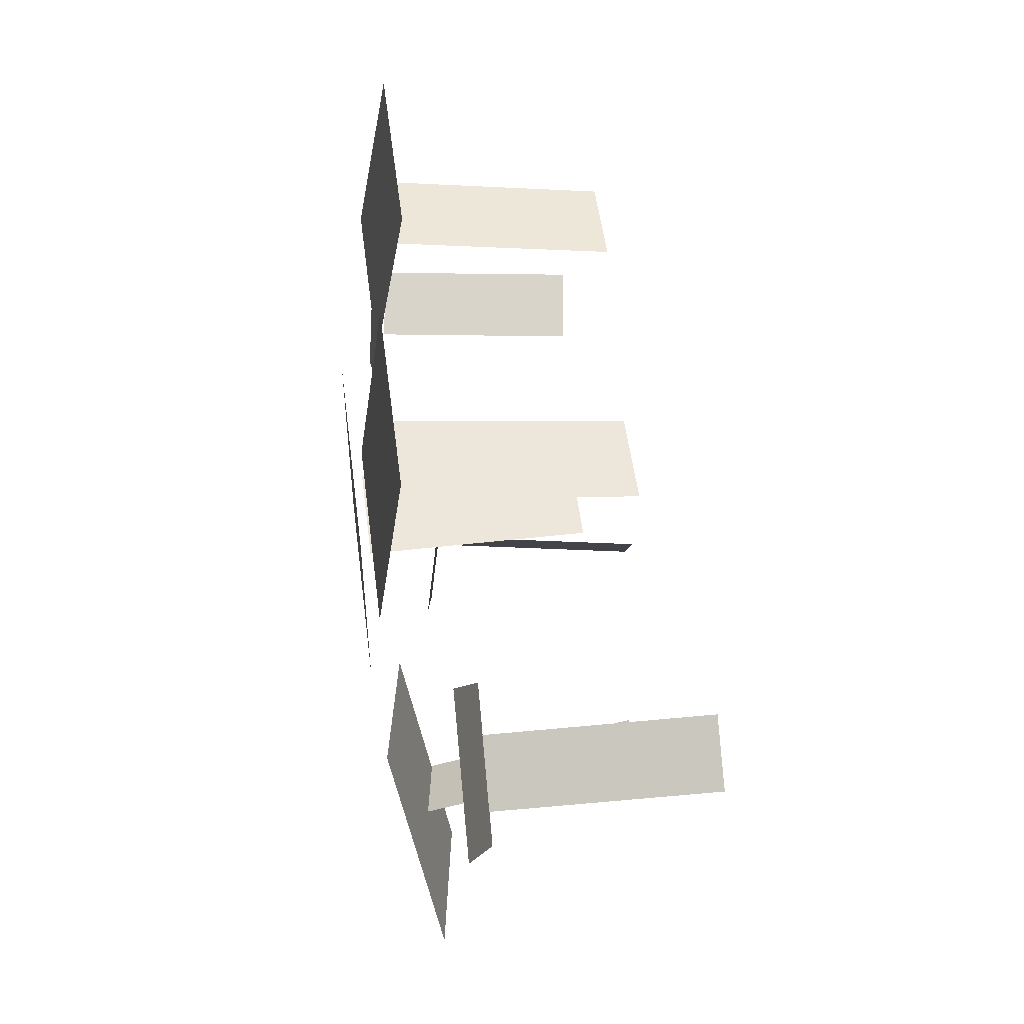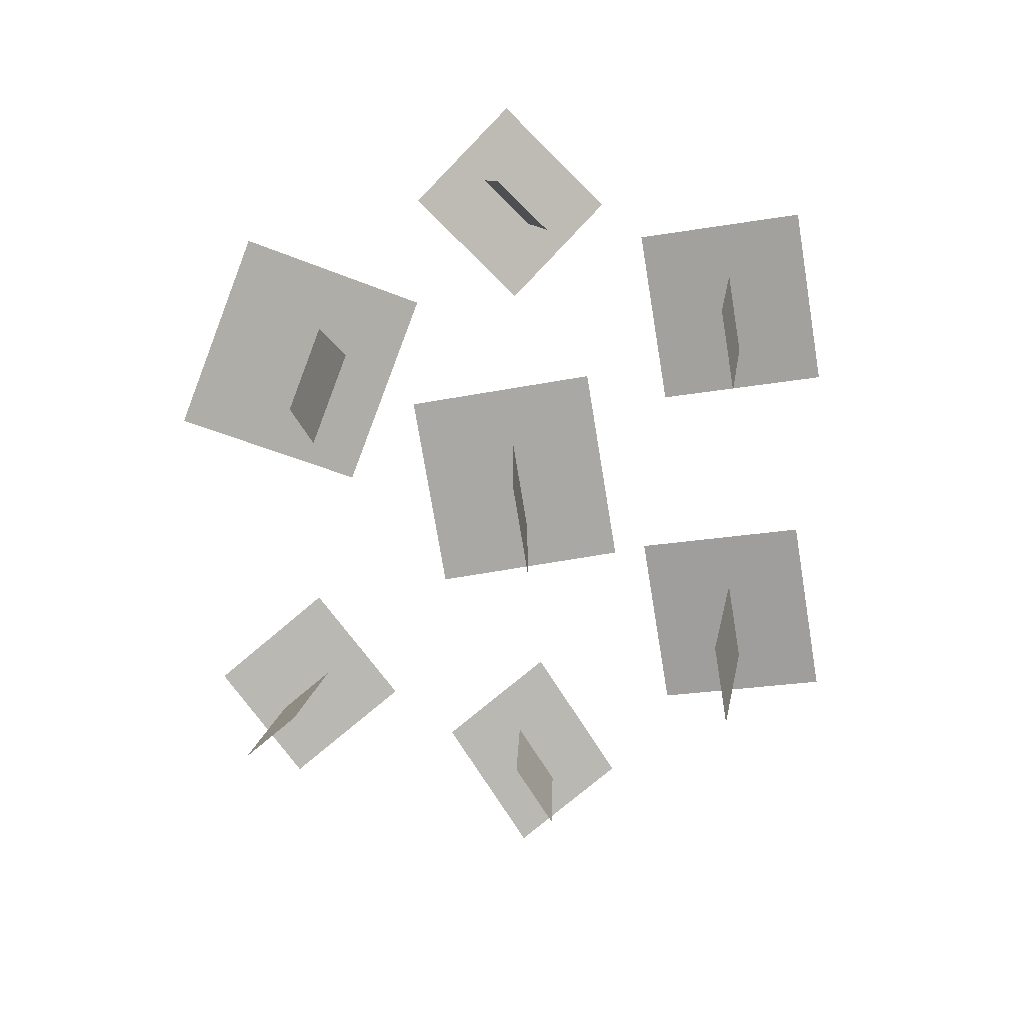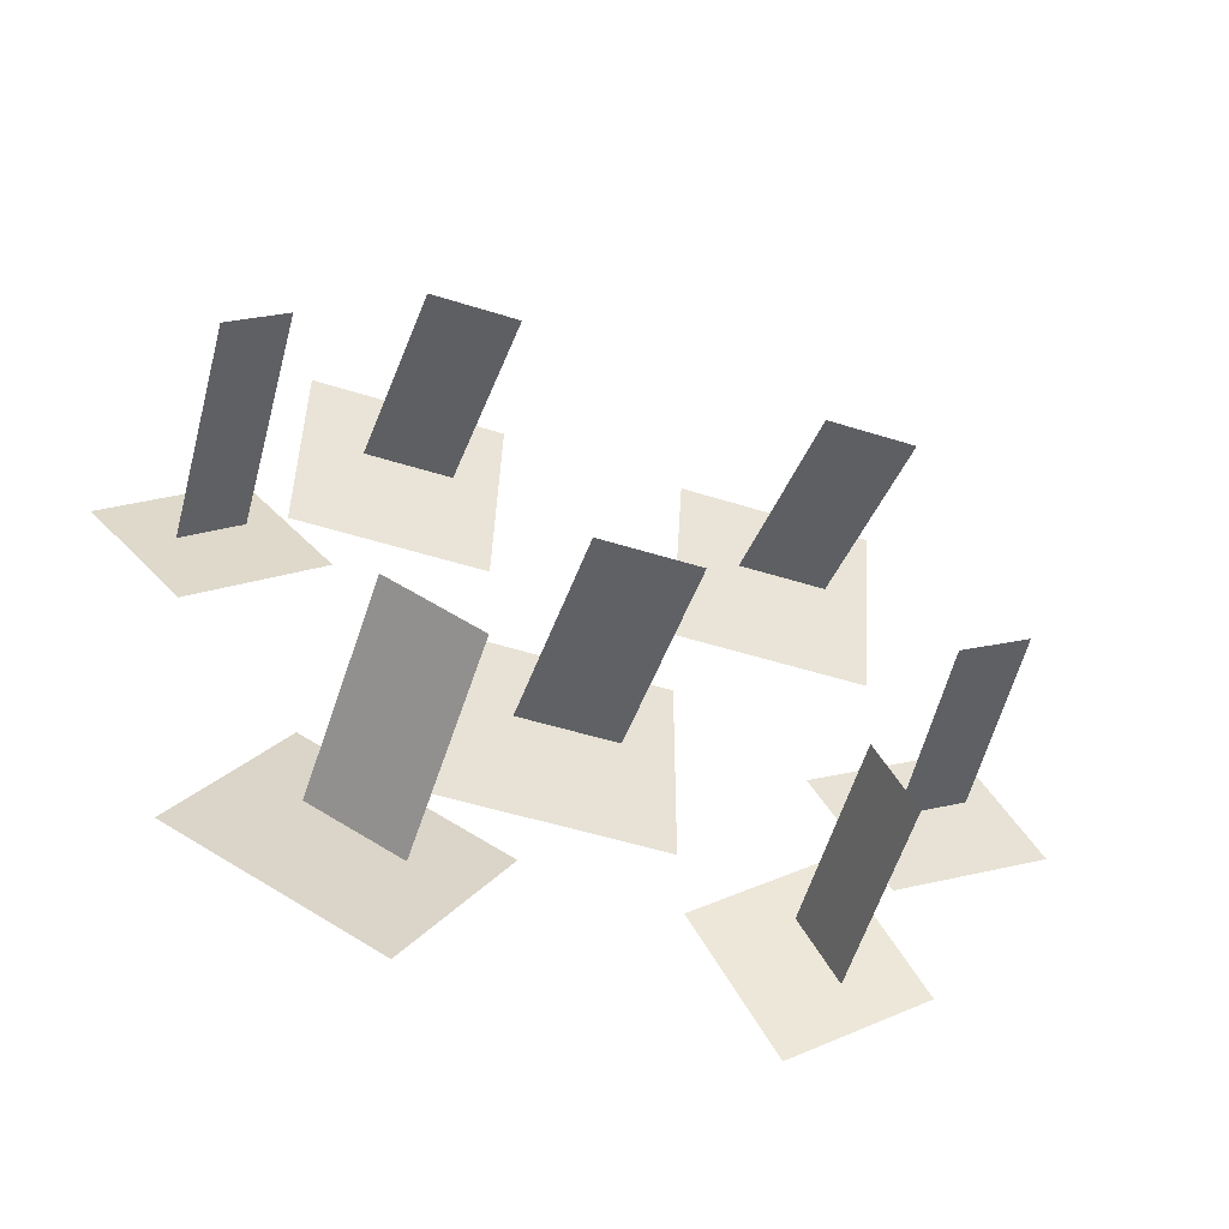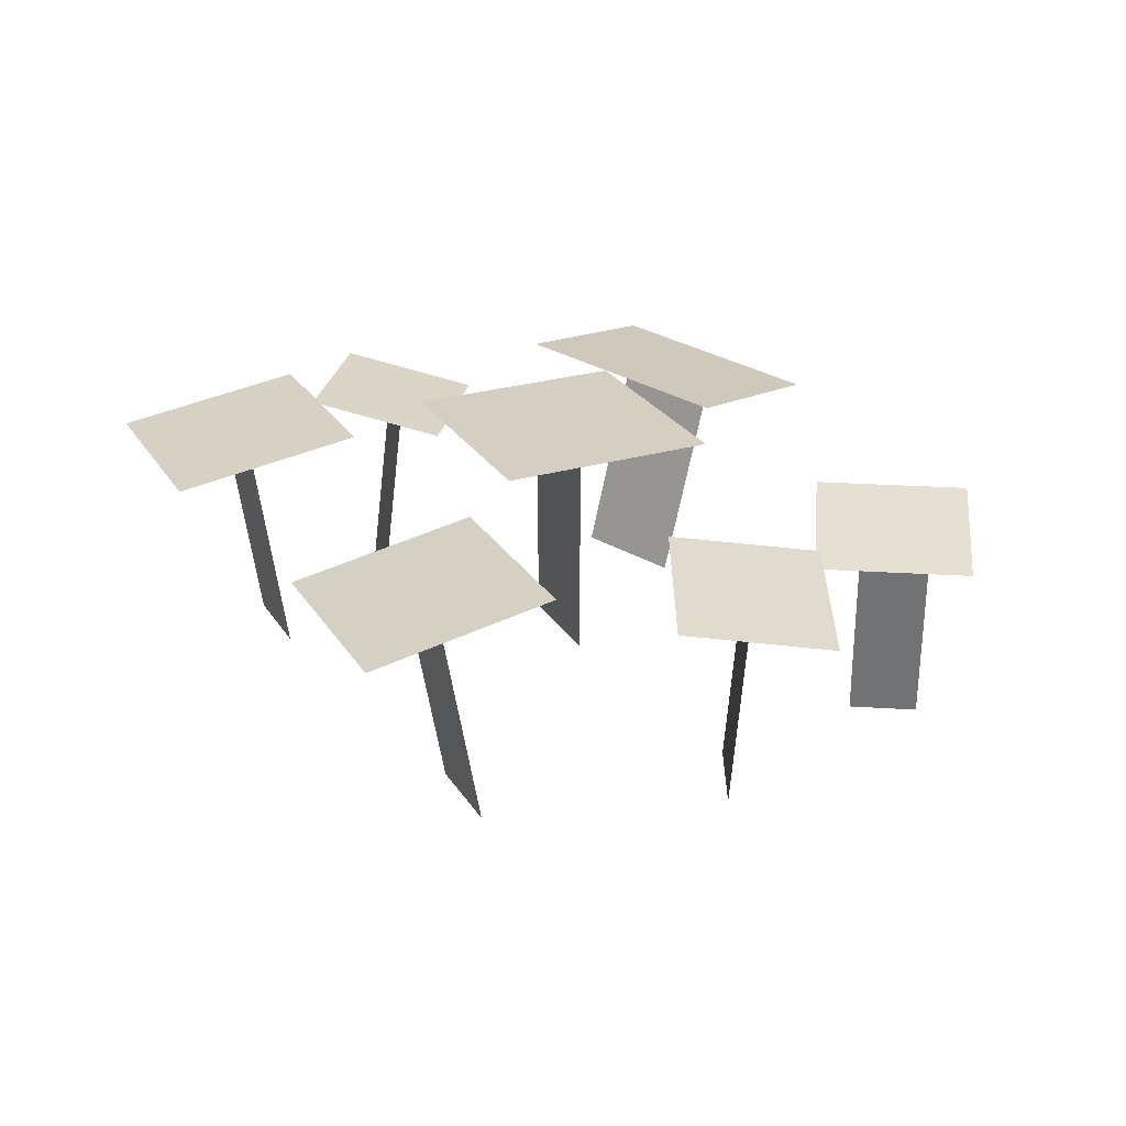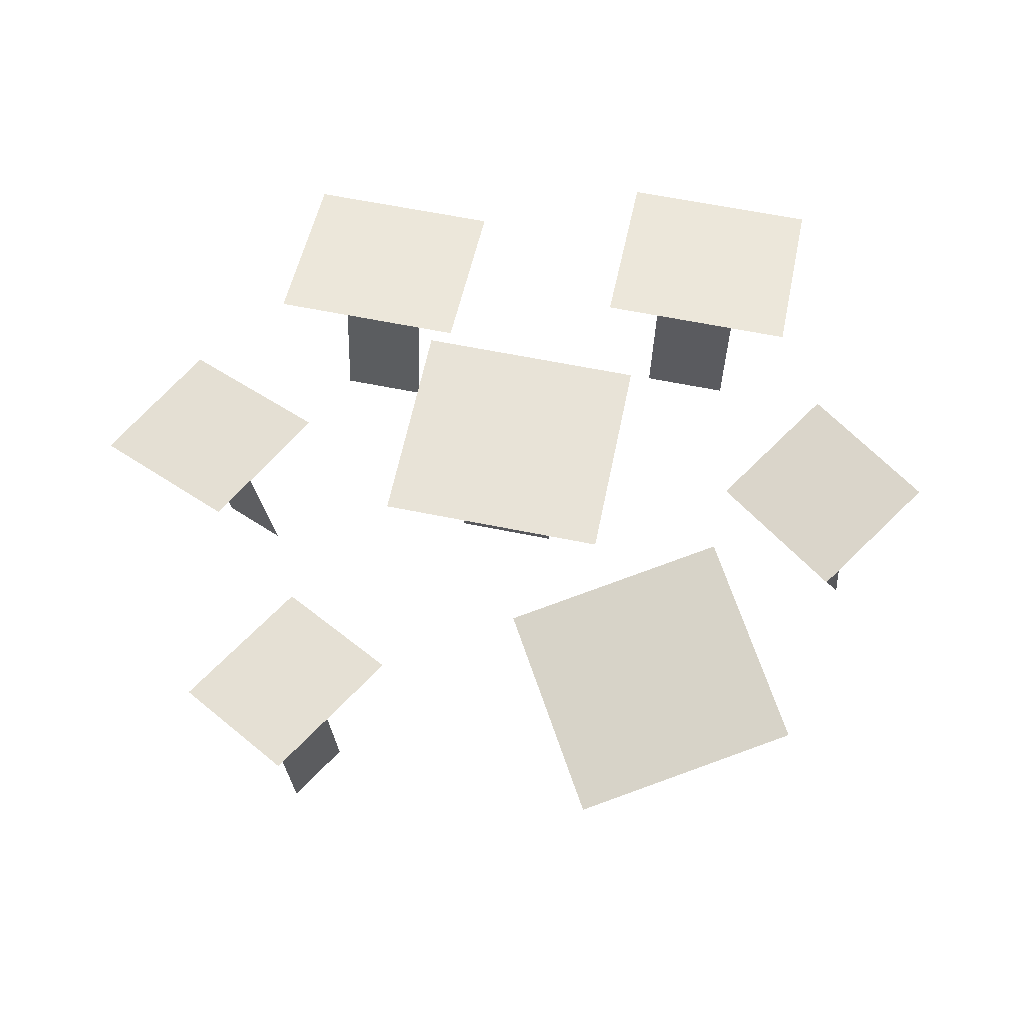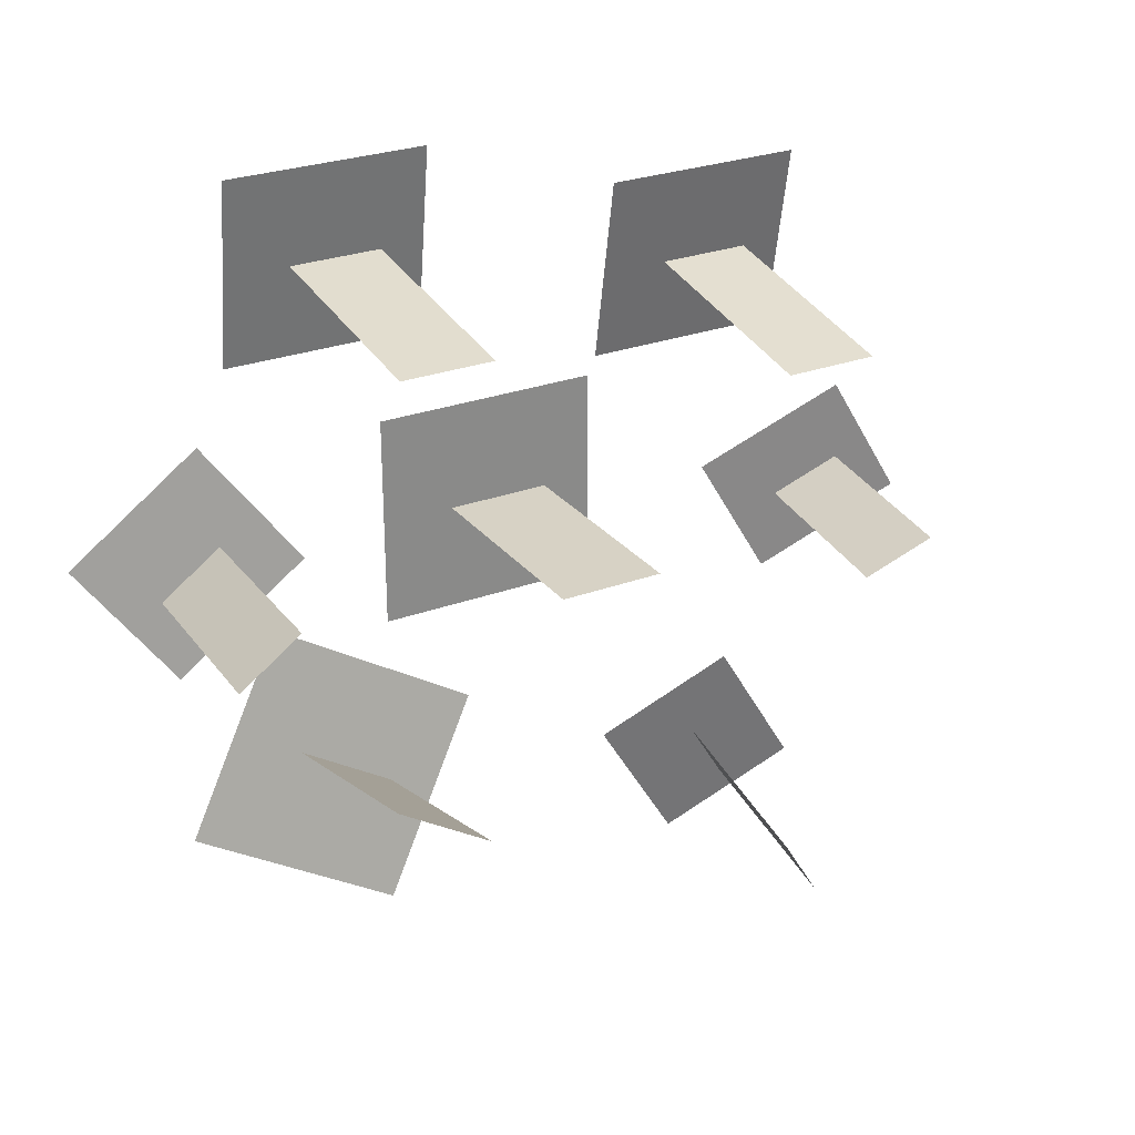
<metadata>
{"format":"obj","ext":"obj","renderer":"f3d","projection":"perspective","resolution":1024,"background":"white","views":[{"elev":51.0,"azim":-97.1,"up":"+Z"},{"elev":-75.0,"azim":-80.6,"up":"+Y"},{"elev":-49.3,"azim":-19.4,"up":"+Z"},{"elev":25.8,"azim":64.8,"up":"+Y"},{"elev":62.2,"azim":-168.3,"up":"+Y"},{"elev":27.3,"azim":-29.8,"up":"+Z"}]}
</metadata>
<code>
v -9.251 13.08 7.585
v 8.251 13.08 7.585
v 8.251 13.08 -9.002
v -9.251 13.08 -9.002
v 3.977 12.27 -0.3333
v 3.977 -4.602 -0.3333
v -3.977 12.27 -0.3333
v -3.977 -4.602 -0.3333
v -18.79 12.57 -6.94
v -3.788 10.54 -15.72
v -12.33 7.344 -29.58
v -27.33 9.372 -20.79
v -11.53 8.718 -20.01
v -11.53 -7.721 -16.21
v -18.35 9.639 -16.02
v -18.35 -6.8 -12.22
v -21.42 10.39 28.75
v -6.186 10.39 28.75
v -6.186 12.4 14.51
v -21.42 12.4 14.51
v -9.905 10.54 21.84
v -9.905 -6.165 19.49
v -16.83 10.54 21.84
v -16.83 -6.165 19.49
v 7.251 7.793 24.54
v 22.48 7.793 24.54
v 22.48 10.29 10.37
v 7.251 10.29 10.37
v 18.76 8.183 17.63
v 18.76 -8.432 14.7
v 11.84 8.183 17.63
v 11.84 -8.432 14.7
v 17.16 10.56 -1.161
v 28.53 8.965 4.016
v 34 8.196 -5.579
v 22.63 9.793 -10.76
v 28.26 8.241 -1.829
v 26.08 -7.225 -1.829
v 23.09 8.967 -4.181
v 20.92 -6.499 -4.181
v 15.73 4.459 -14.78
v 21.93 4.459 -25.09
v 12.45 6.957 -30.79
v 6.255 6.957 -20.47
v 15.8 4.85 -25.35
v 13.84 -11.77 -26.53
v 12.98 4.85 -20.66
v 11.02 -11.77 -21.84
v -19.03 5.48 2.298
v -28.77 5.604 -4.774
v -35.27 7.945 4.21
v -25.53 7.821 11.28
v -29.56 5.888 1.317
v -30.9 -10.76 2.877
v -25.13 5.832 4.531
v -26.48 -10.81 6.091
g Box01
f 4 1 3
f 1 2 3
g Box02
f 5 6 7
f 6 8 7
g Duplicate24
f 12 9 11
f 9 10 11
f 13 14 15
f 14 16 15
g Duplicate25
f 20 17 19
f 17 18 19
f 21 22 23
f 22 24 23
g Duplicate26
f 28 25 27
f 25 26 27
f 29 30 31
f 30 32 31
g Duplicate27
f 36 33 35
f 33 34 35
f 37 38 39
f 38 40 39
g Duplicate28
f 44 41 43
f 41 42 43
f 45 46 47
f 46 48 47
g Duplicate29
f 52 49 51
f 49 50 51
f 53 54 55
f 54 56 55

</code>
